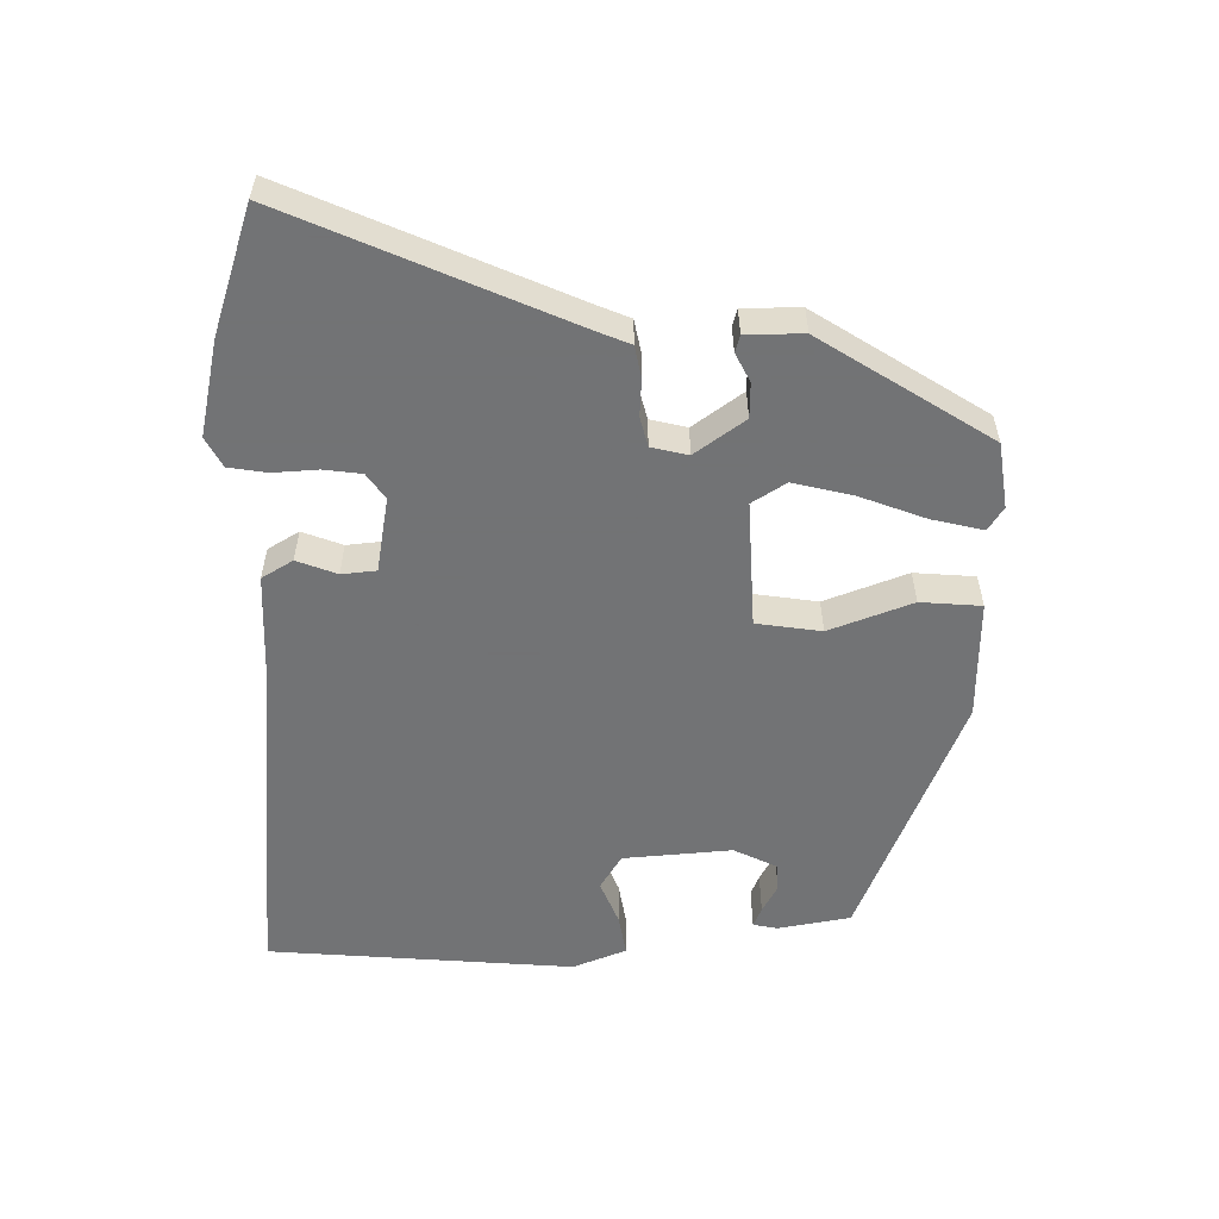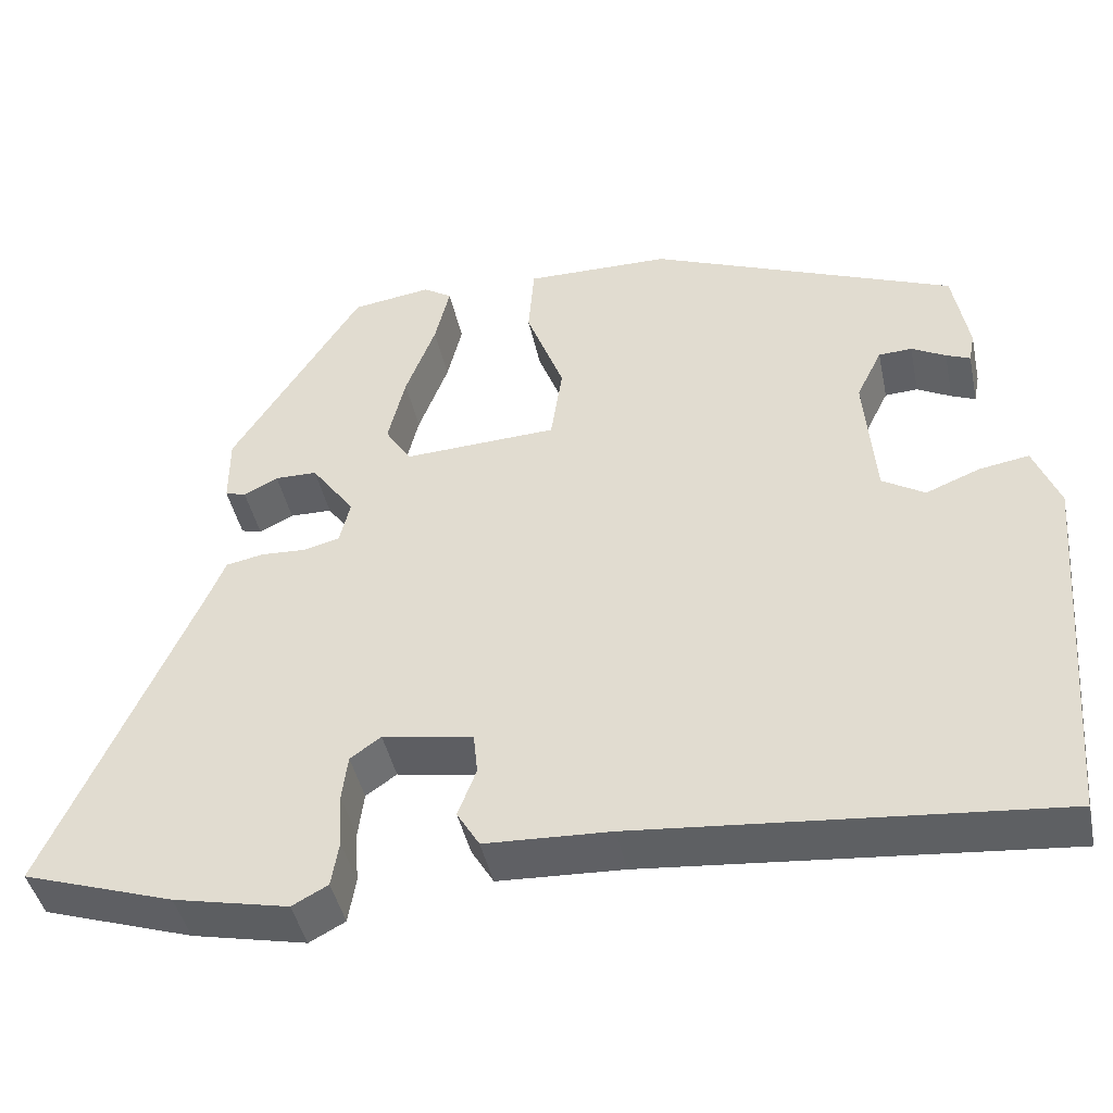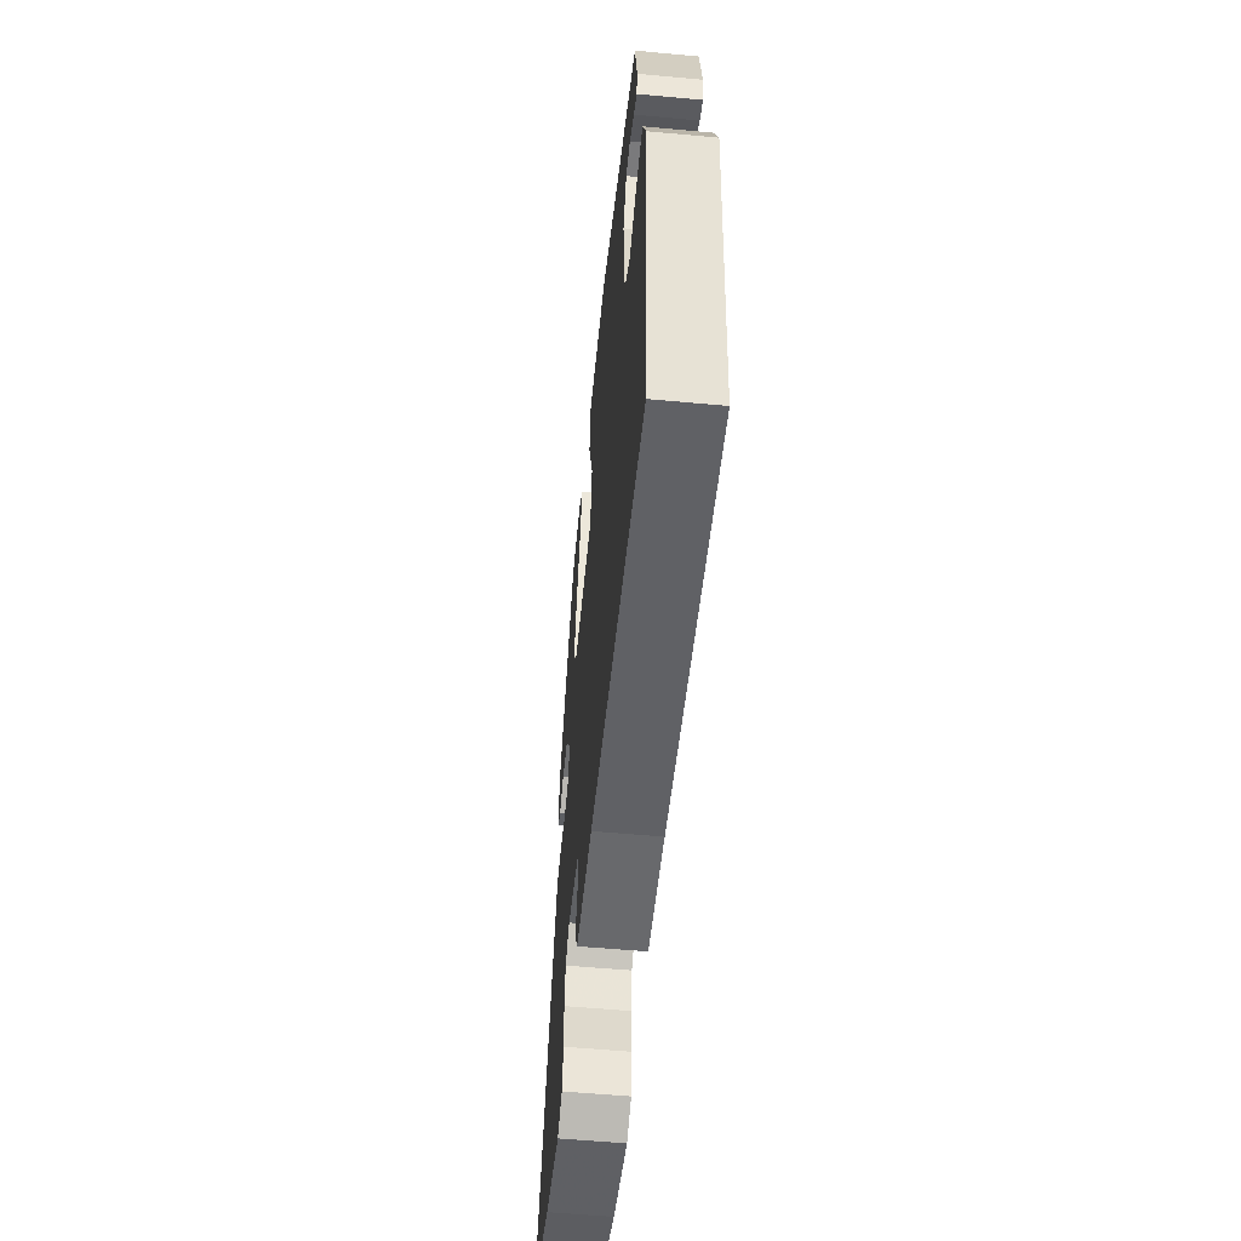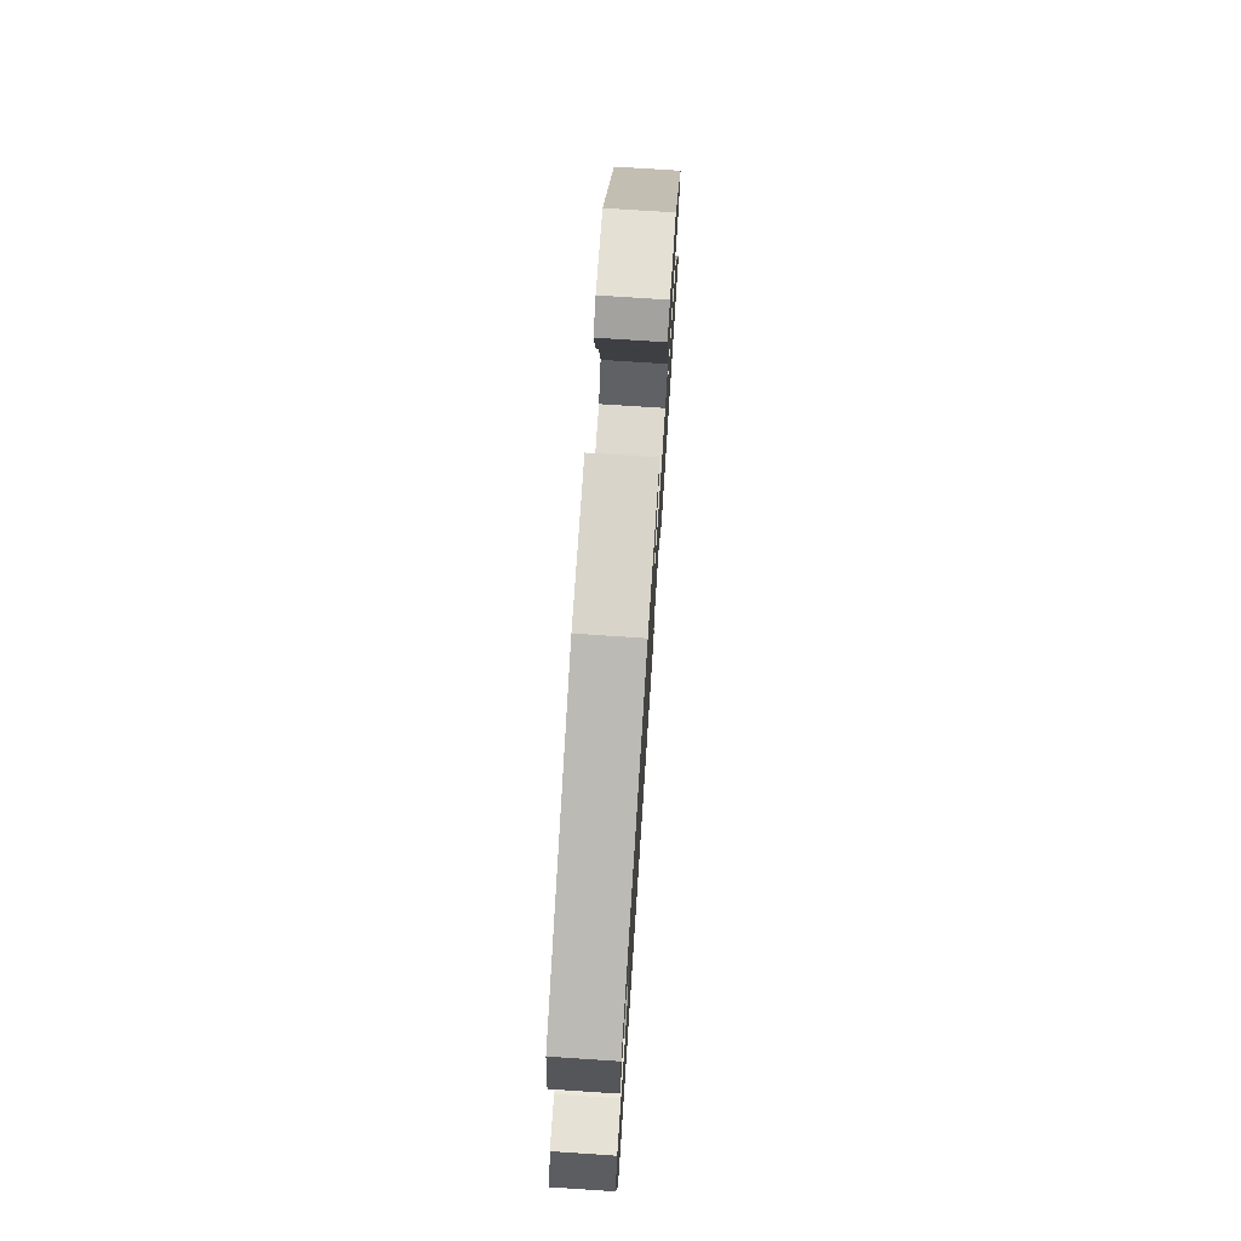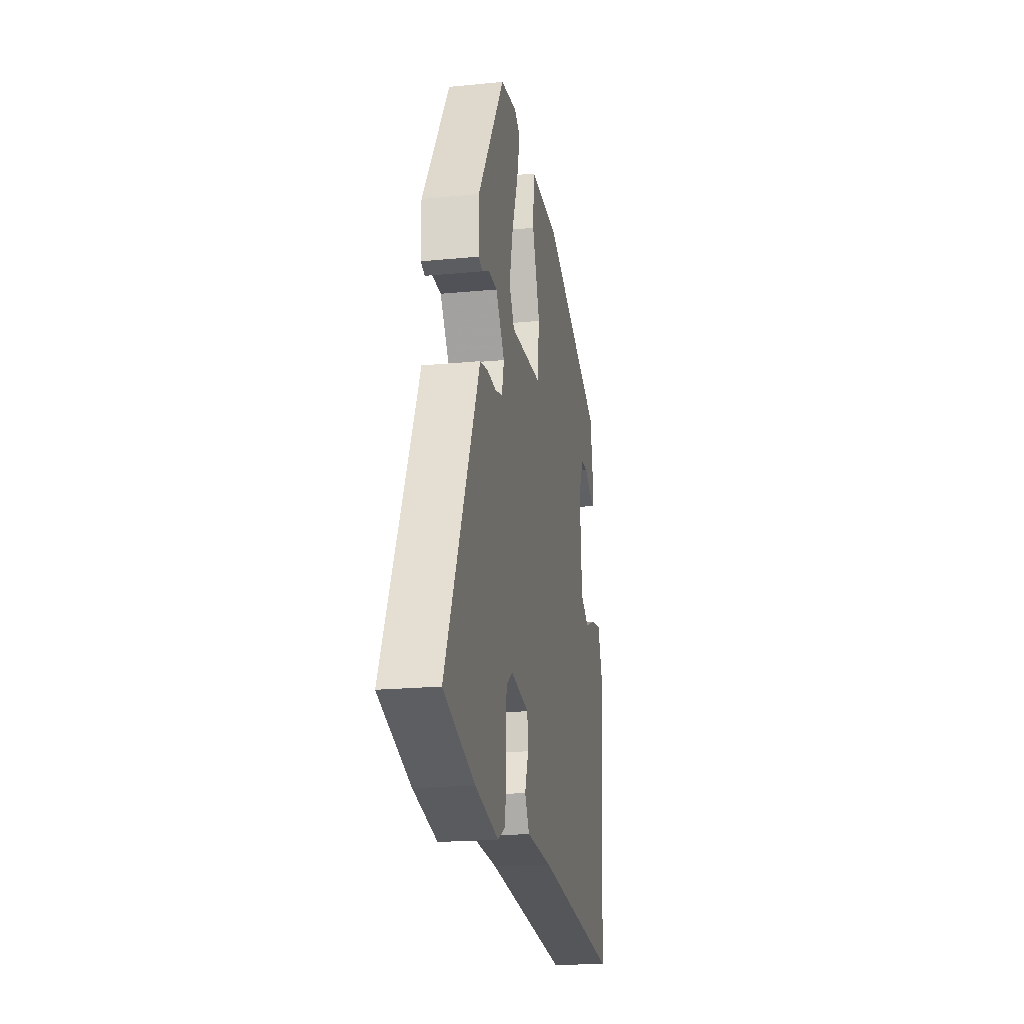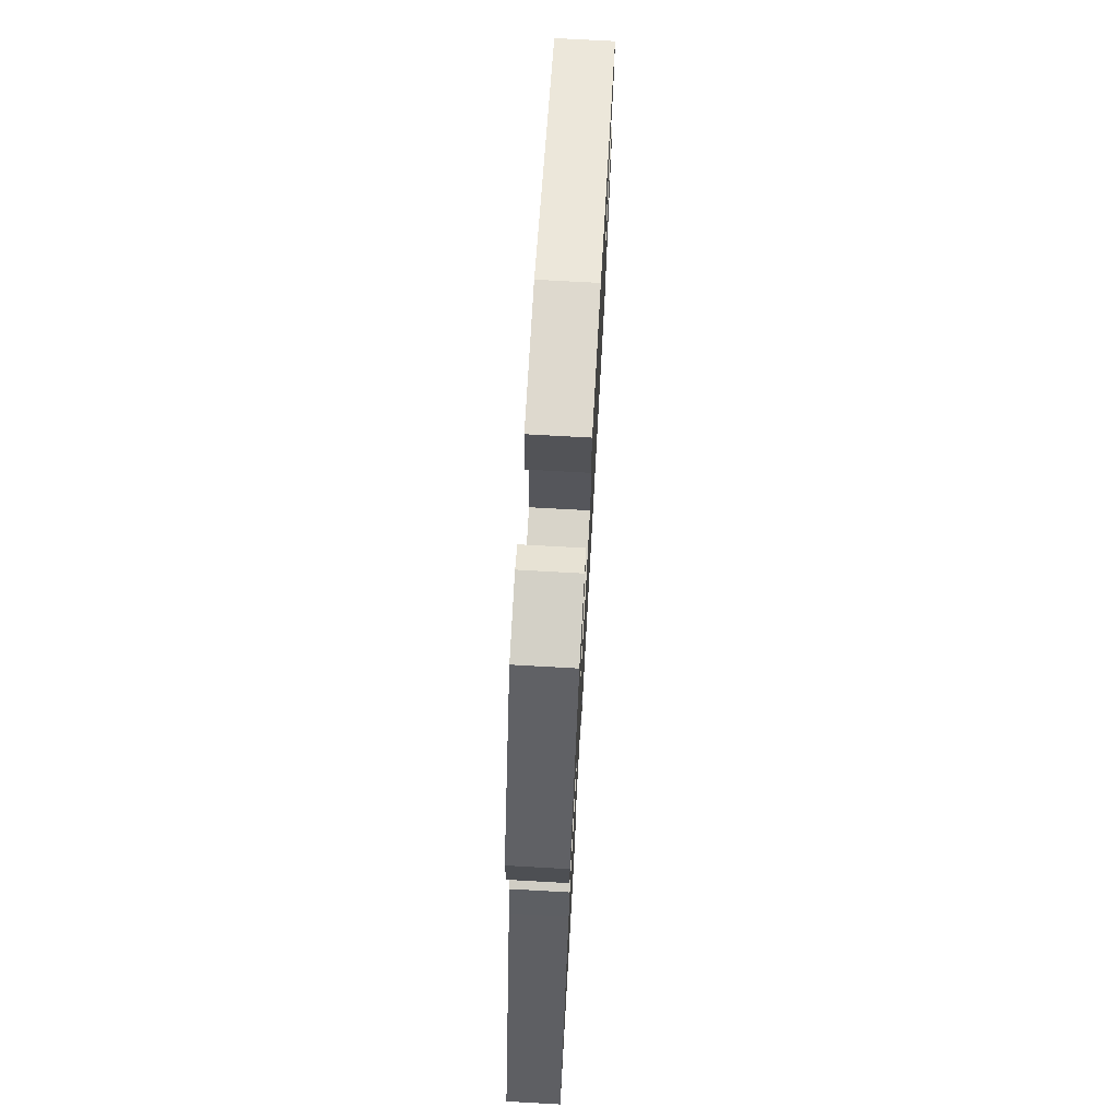
<metadata>
{"format":"obj","ext":"obj","renderer":"f3d","projection":"perspective","resolution":1024,"background":"white","views":[{"elev":-55.7,"azim":-89.3,"up":"+Y"},{"elev":-43.8,"azim":12.0,"up":"+Z"},{"elev":-55.3,"azim":84.4,"up":"+Z"},{"elev":74.5,"azim":93.8,"up":"+Z"},{"elev":-20.3,"azim":-80.0,"up":"+Z"},{"elev":72.3,"azim":-86.8,"up":"+Z"}]}
</metadata>
<code>
v 0.449 0.07 0.315
v 0.468 0.07 0.21
v 0.461 0.07 0.174
v 0.432 0.07 0.186
v 0.391 0.07 0.208
v 0.351 0.07 0.206
v 0.32 0.07 0.143
v 0.333 0.07 -0.015
v 0.384 0.07 -0.046
v 0.449 0.07 -0.02
v 0.509 0.07 -0.01
v 0.54 0.07 -0.088
v 0.504 0.07 -0.533
v 0.003 0.07 -0.486
v -0.148 0.07 -0.479
v -0.175 0.07 -0.434
v -0.153 0.07 -0.376
v -0.158 0.07 -0.326
v -0.267 0.07 -0.307
v -0.304 0.07 -0.333
v -0.311 0.07 -0.388
v -0.307 0.07 -0.453
v -0.316 0.07 -0.508
v -0.359 0.07 -0.531
v -0.497 0.07 -0.501
v -0.679 0.07 -0.441
v -0.502 0.07 -0.04
v -0.482 0.07 0.008
v -0.436 0.07 0.017
v -0.382 0.07 0.014
v -0.339 0.07 0.025
v -0.326 0.07 0.078
v -0.378 0.07 0.15
v -0.429 0.07 0.151
v -0.47 0.07 0.13
v -0.495 0.07 0.137
v -0.495 0.07 0.22
v -0.339 0.07 0.465
v -0.244 0.07 0.479
v -0.21 0.07 0.457
v -0.228 0.07 0.383
v -0.264 0.07 0.288
v -0.285 0.07 0.202
v -0.254 0.07 0.153
v -0.069 0.07 0.162
v -0.055 0.07 0.256
v -0.1 0.07 0.376
v -0.093 0.07 0.464
v 0.081 0.07 0.462
v 0.449 0 0.315
v 0.468 0 0.21
v 0.461 0 0.174
v 0.432 0 0.186
v 0.391 0 0.208
v 0.351 0 0.206
v 0.32 0 0.143
v 0.333 0 -0.015
v 0.384 0 -0.046
v 0.449 0 -0.02
v 0.509 0 -0.01
v 0.54 0 -0.088
v 0.504 0 -0.533
v 0.003 0 -0.486
v -0.148 0 -0.479
v -0.175 0 -0.434
v -0.153 0 -0.376
v -0.158 0 -0.326
v -0.267 0 -0.307
v -0.304 0 -0.333
v -0.311 0 -0.388
v -0.307 0 -0.453
v -0.316 0 -0.508
v -0.359 0 -0.531
v -0.497 0 -0.501
v -0.679 0 -0.441
v -0.502 0 -0.04
v -0.482 0 0.008
v -0.436 0 0.017
v -0.382 0 0.014
v -0.339 0 0.025
v -0.326 0 0.078
v -0.378 0 0.15
v -0.429 0 0.151
v -0.47 0 0.13
v -0.495 0 0.137
v -0.495 0 0.22
v -0.339 0 0.465
v -0.244 0 0.479
v -0.21 0 0.457
v -0.228 0 0.383
v -0.264 0 0.288
v -0.285 0 0.202
v -0.254 0 0.153
v -0.069 0 0.162
v -0.055 0 0.256
v -0.1 0 0.376
v -0.093 0 0.464
v 0.081 0 0.462
f 49 1 2
f 48 49 2
f 47 48 2
f 46 47 2
f 40 41 42
f 39 40 42
f 38 39 42
f 37 38 42
f 36 37 42
f 35 36 42
f 34 35 42
f 33 34 42 43
f 32 33 43 44
f 27 28 29 30
f 27 30 31
f 26 27 31
f 25 26 31
f 24 25 31
f 23 24 31
f 22 23 31
f 21 22 31
f 31 32 44
f 21 31 44
f 20 21 44
f 14 15 16 17
f 14 17 18
f 13 14 18
f 12 13 18
f 11 12 18
f 10 11 18
f 9 10 18
f 8 9 18 19
f 2 3 4 5
f 46 2 5
f 46 5 6
f 45 46 6 7
f 44 45 7
f 20 44 7
f 19 20 7
f 7 8 19
f 51 50 98
f 51 98 97
f 51 97 96
f 51 96 95
f 91 90 89
f 91 89 88
f 91 88 87
f 91 87 86
f 91 86 85
f 91 85 84
f 91 84 83
f 92 91 83 82
f 93 92 82 81
f 79 78 77 76
f 80 79 76
f 80 76 75
f 80 75 74
f 80 74 73
f 80 73 72
f 80 72 71
f 80 71 70
f 93 81 80
f 93 80 70
f 93 70 69
f 66 65 64 63
f 67 66 63
f 67 63 62
f 67 62 61
f 67 61 60
f 67 60 59
f 67 59 58
f 68 67 58 57
f 54 53 52 51
f 54 51 95
f 55 54 95
f 56 55 95 94
f 56 94 93
f 56 93 69
f 56 69 68
f 68 57 56
f 1 50 51 2
f 2 51 52 3
f 3 52 53 4
f 4 53 54 5
f 5 54 55 6
f 6 55 56 7
f 7 56 57 8
f 8 57 58 9
f 9 58 59 10
f 10 59 60 11
f 11 60 61 12
f 12 61 62 13
f 13 62 63 14
f 14 63 64 15
f 15 64 65 16
f 16 65 66 17
f 17 66 67 18
f 18 67 68 19
f 19 68 69 20
f 20 69 70 21
f 21 70 71 22
f 22 71 72 23
f 23 72 73 24
f 24 73 74 25
f 25 74 75 26
f 26 75 76 27
f 27 76 77 28
f 28 77 78 29
f 29 78 79 30
f 30 79 80 31
f 31 80 81 32
f 32 81 82 33
f 33 82 83 34
f 34 83 84 35
f 35 84 85 36
f 36 85 86 37
f 37 86 87 38
f 38 87 88 39
f 39 88 89 40
f 40 89 90 41
f 41 90 91 42
f 42 91 92 43
f 43 92 93 44
f 44 93 94 45
f 45 94 95 46
f 46 95 96 47
f 47 96 97 48
f 48 97 98 49
f 49 98 50 1

</code>
